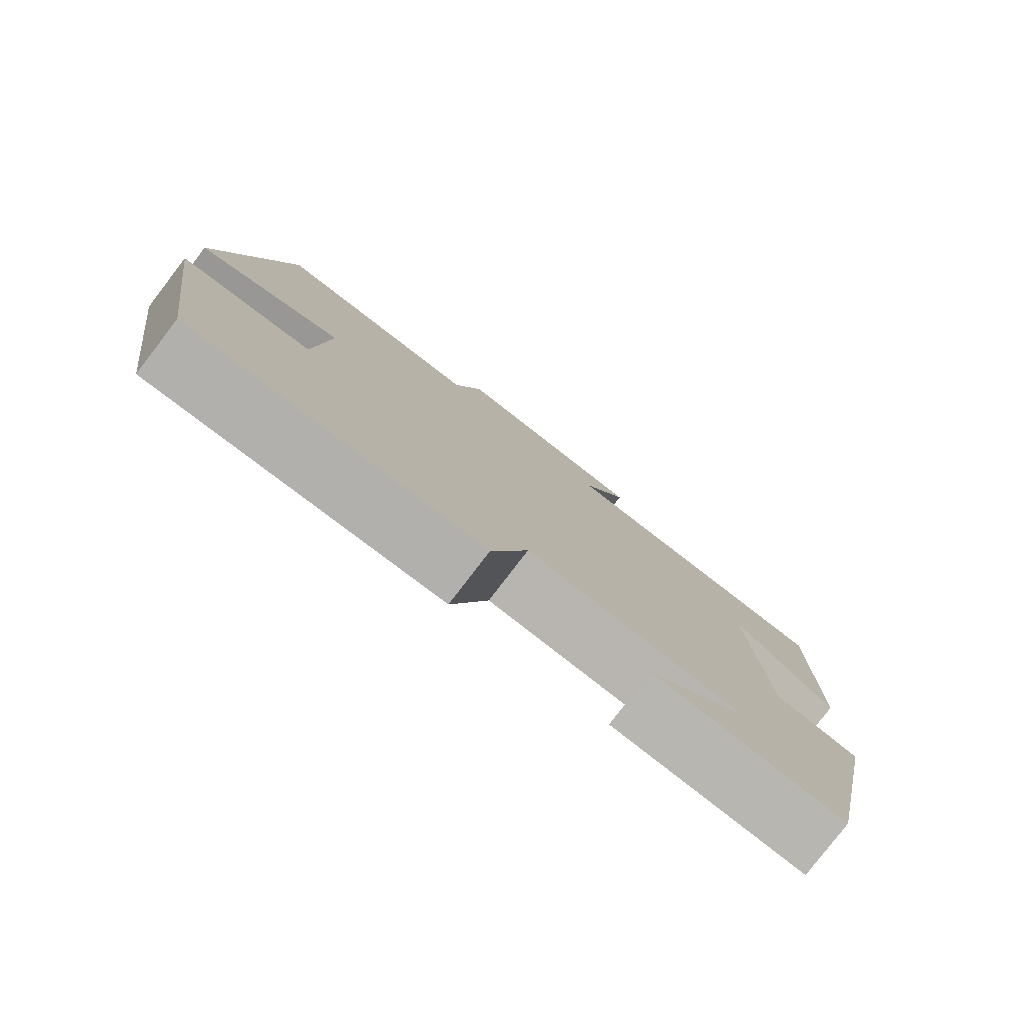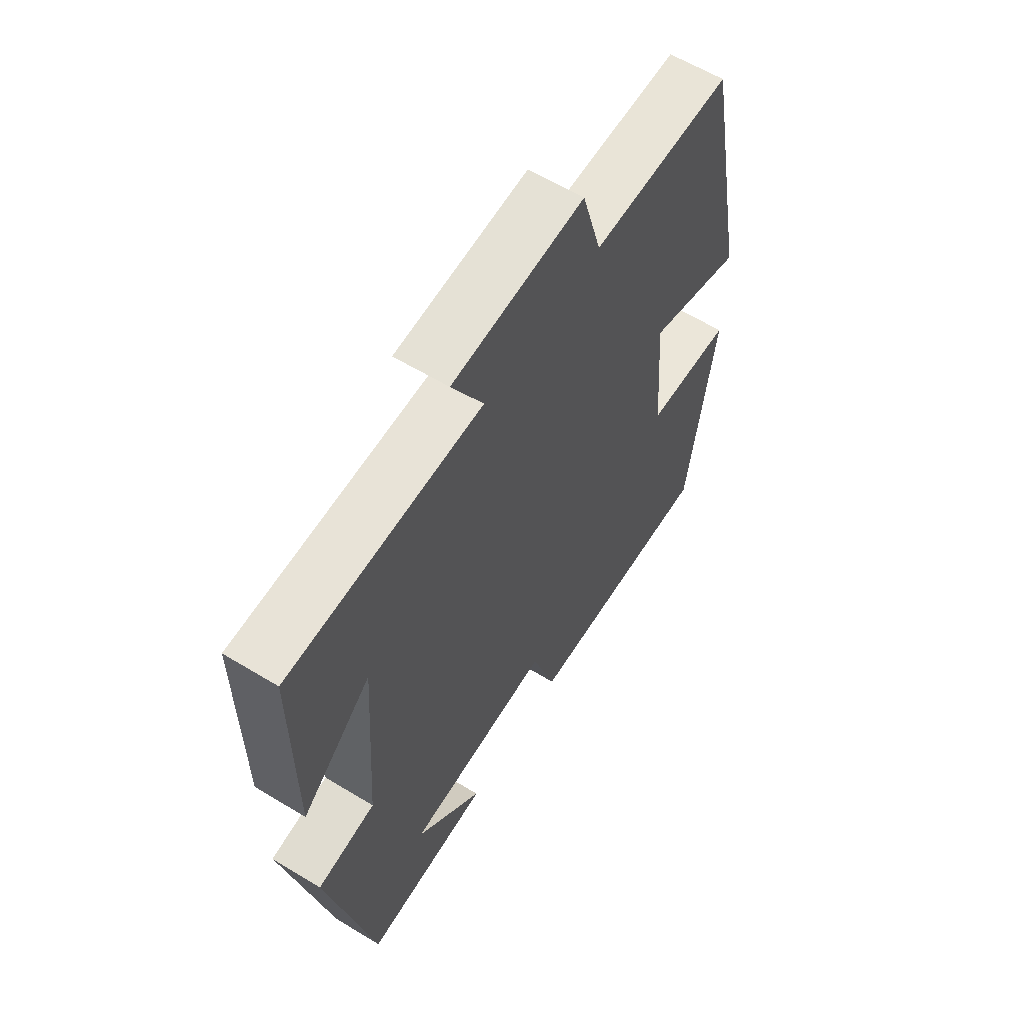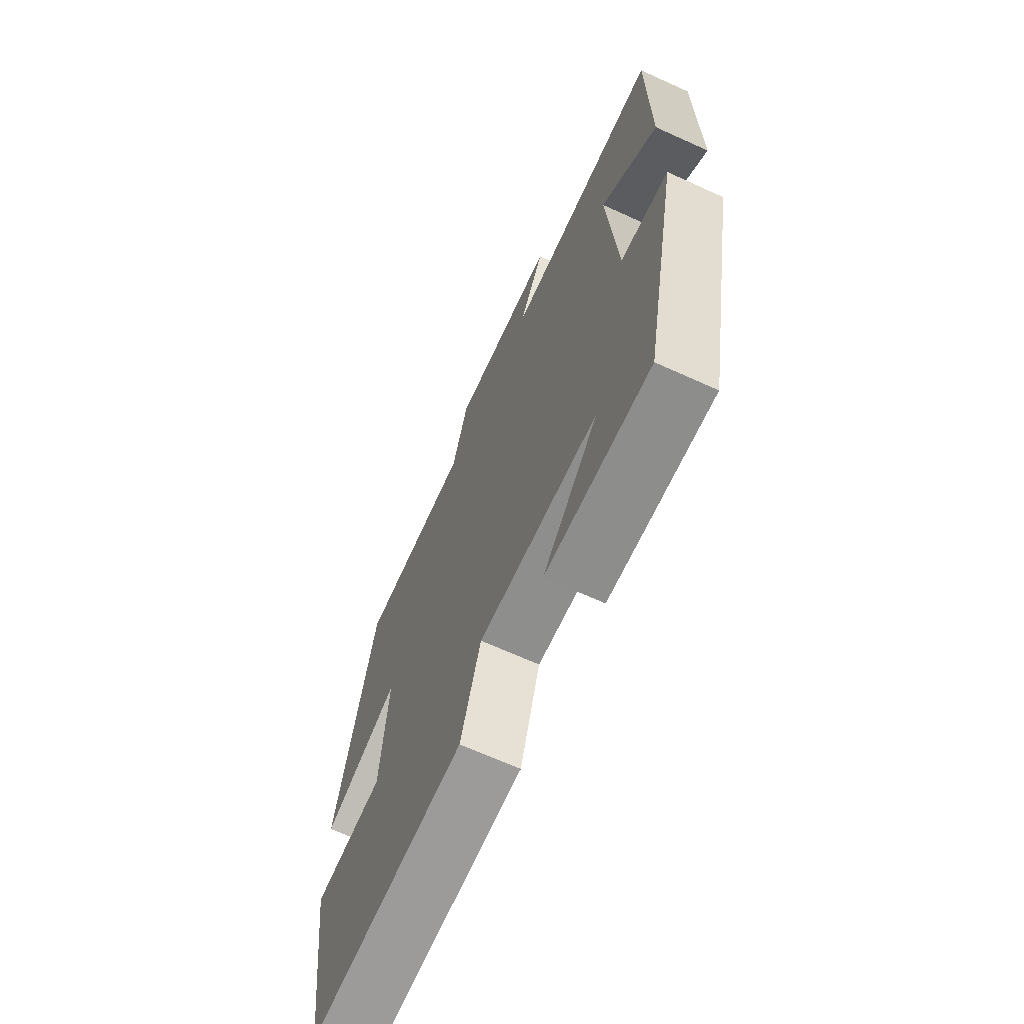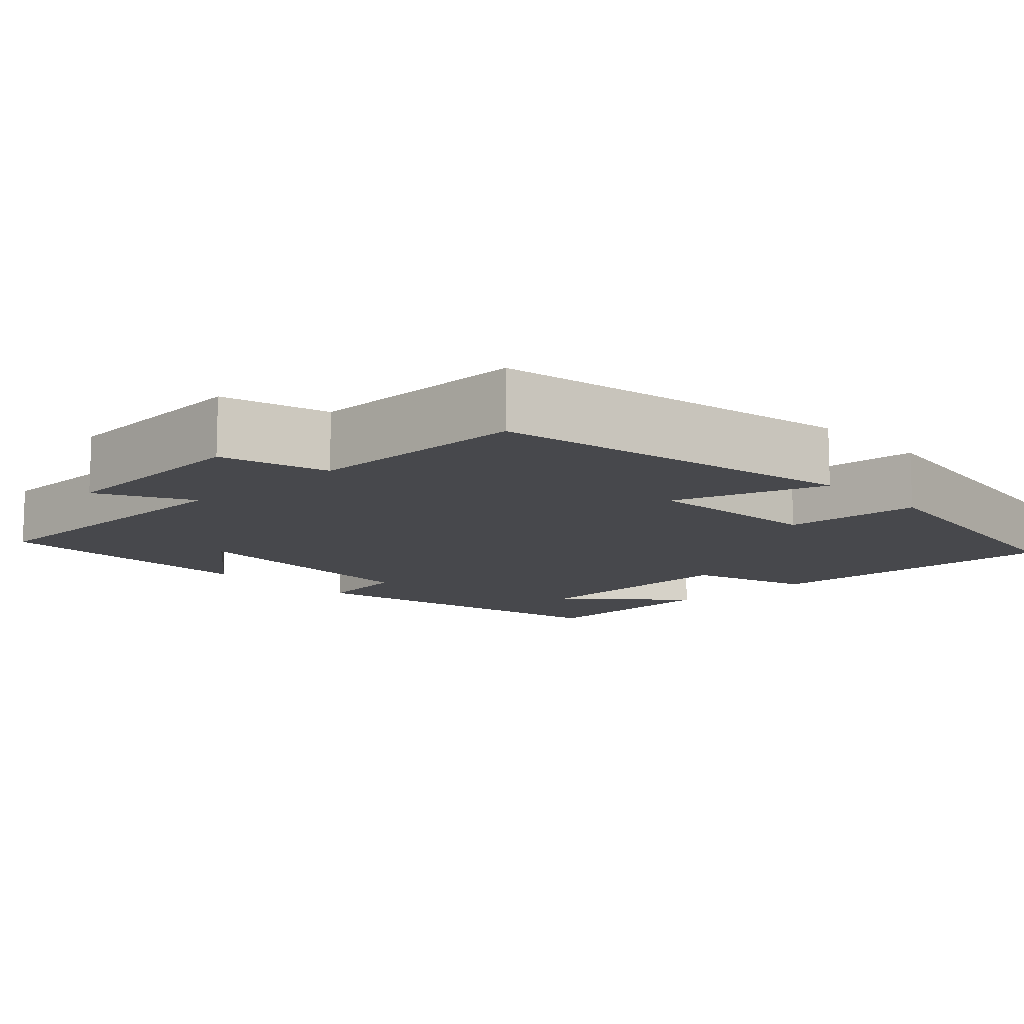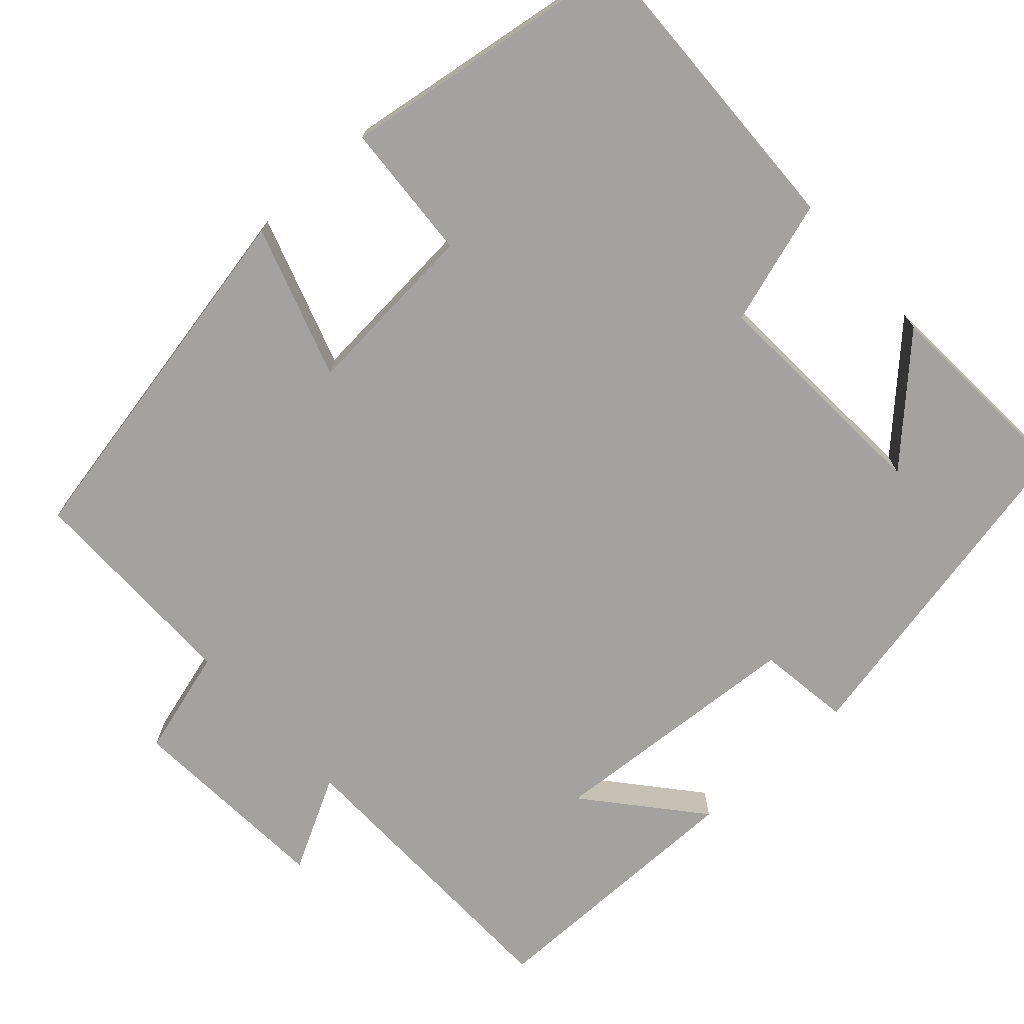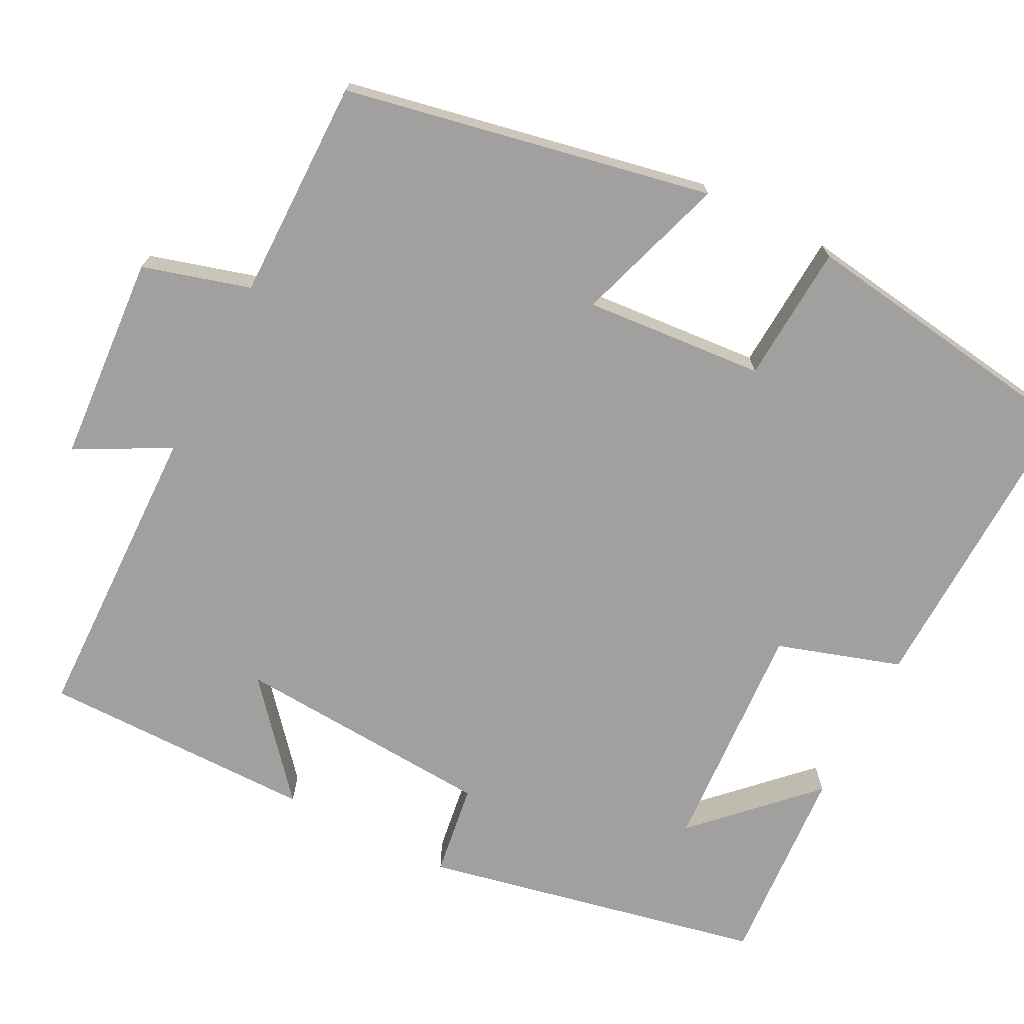
<metadata>
{"format":"obj","ext":"obj","renderer":"f3d","projection":"perspective","resolution":1024,"background":"white","views":[{"elev":-79.7,"azim":142.5,"up":"+Z"},{"elev":60.7,"azim":-58.2,"up":"+Z"},{"elev":-68.1,"azim":-114.4,"up":"+Z"},{"elev":-11.6,"azim":43.4,"up":"+Y"},{"elev":-72.4,"azim":132.1,"up":"+Y"},{"elev":-71.8,"azim":62.9,"up":"+Y"}]}
</metadata>
<code>
v -0.41 0.07 -0.517
v -0.5 0.07 -0.084
v -0.382 0.07 -0.067
v -0.36 0.07 0.263
v -0.5 0.07 0.144
v -0.5 0.07 0.492
v -0.113 0.07 0.5
v -0.176 0.07 0.618
v 0.088 0.07 0.636
v 0.127 0.07 0.5
v 0.408 0.07 0.501
v 0.5 0.07 0.037
v 0.307 0.07 0.1
v 0.325 0.07 -0.128
v 0.5 0.07 -0.139
v 0.446 0.07 -0.512
v 0.055 0.07 -0.5
v 0.005 0.07 -0.343
v -0.291 0.07 -0.361
v -0.153 0.07 -0.5
v -0.41 0 -0.517
v -0.5 0 -0.084
v -0.382 0 -0.067
v -0.36 0 0.263
v -0.5 0 0.144
v -0.5 0 0.492
v -0.113 0 0.5
v -0.176 0 0.618
v 0.088 0 0.636
v 0.127 0 0.5
v 0.408 0 0.501
v 0.5 0 0.037
v 0.307 0 0.1
v 0.325 0 -0.128
v 0.5 0 -0.139
v 0.446 0 -0.512
v 0.055 0 -0.5
v 0.005 0 -0.343
v -0.291 0 -0.361
v -0.153 0 -0.5
f 19 20 1
f 16 17 18
f 15 16 18
f 14 15 18
f 13 14 18 19
f 10 11 12 13
f 10 13 19
f 7 8 9 10
f 4 5 6 7
f 10 19 1
f 7 10 1
f 4 7 1
f 3 4 1
f 1 2 3
f 21 40 39
f 38 37 36
f 38 36 35
f 38 35 34
f 39 38 34 33
f 33 32 31 30
f 39 33 30
f 30 29 28 27
f 27 26 25 24
f 21 39 30
f 21 30 27
f 21 27 24
f 21 24 23
f 23 22 21
f 1 21 22 2
f 2 22 23 3
f 3 23 24 4
f 4 24 25 5
f 5 25 26 6
f 6 26 27 7
f 7 27 28 8
f 8 28 29 9
f 9 29 30 10
f 10 30 31 11
f 11 31 32 12
f 12 32 33 13
f 13 33 34 14
f 14 34 35 15
f 15 35 36 16
f 16 36 37 17
f 17 37 38 18
f 18 38 39 19
f 19 39 40 20
f 20 40 21 1

</code>
